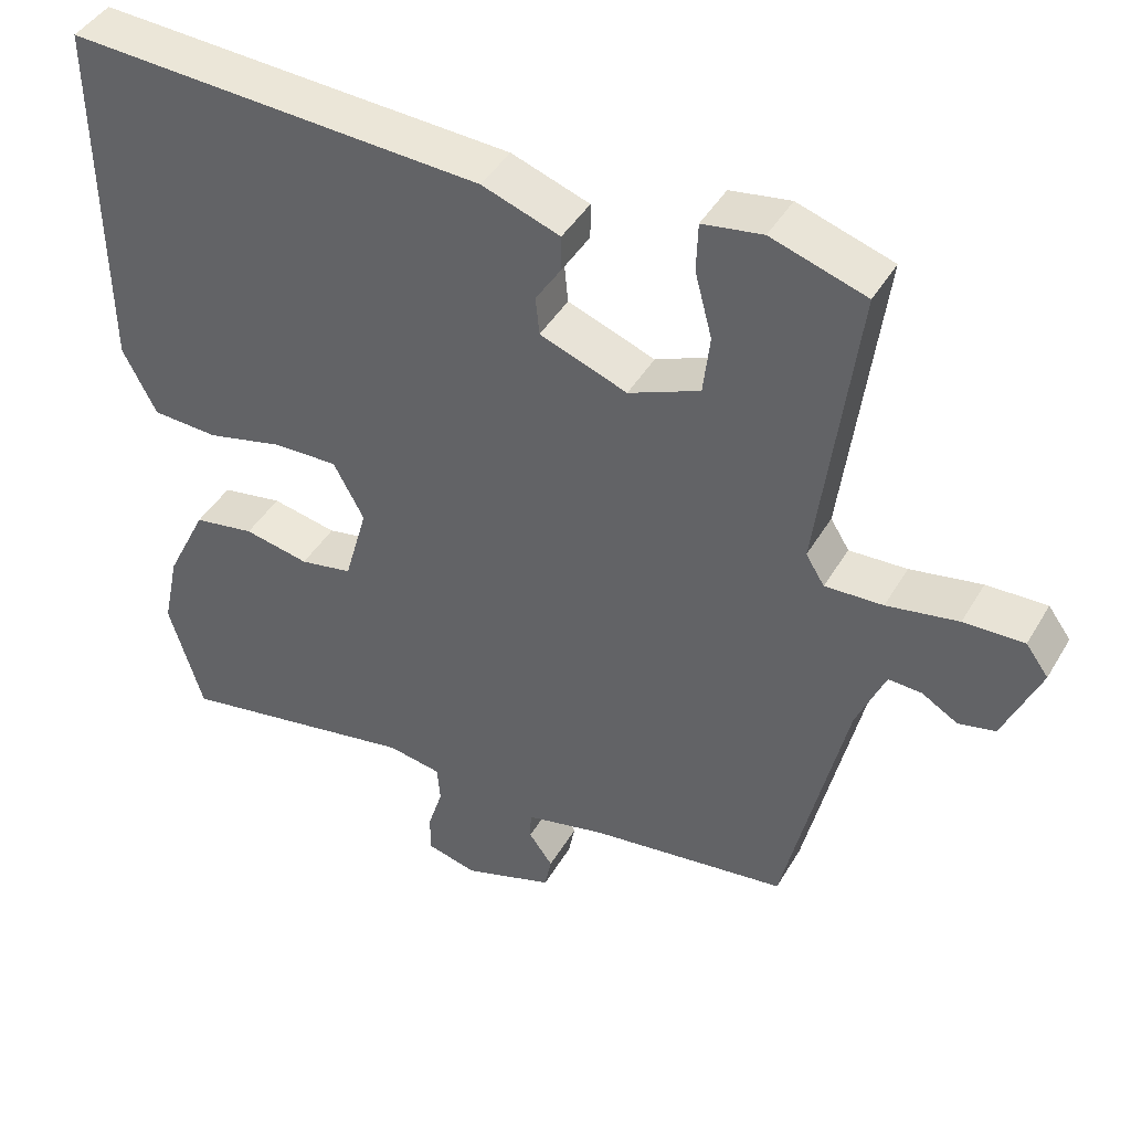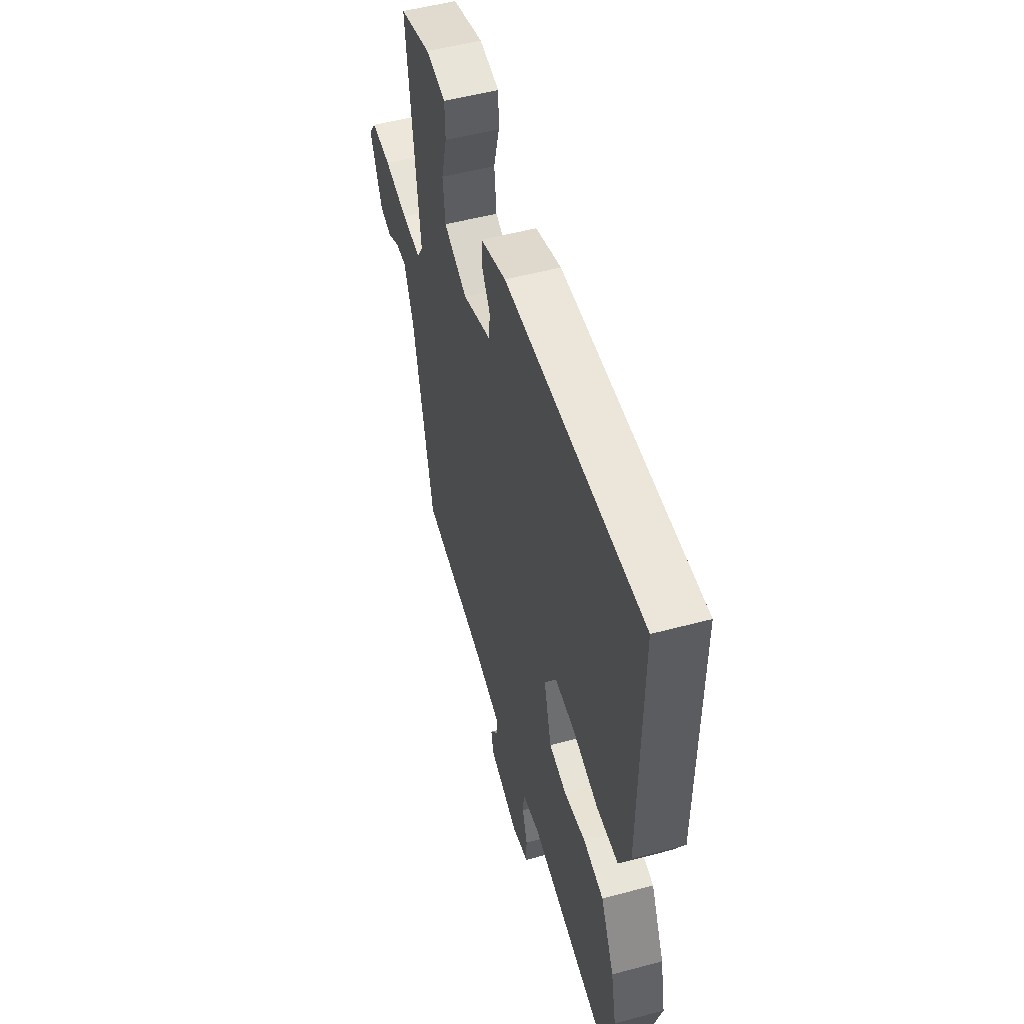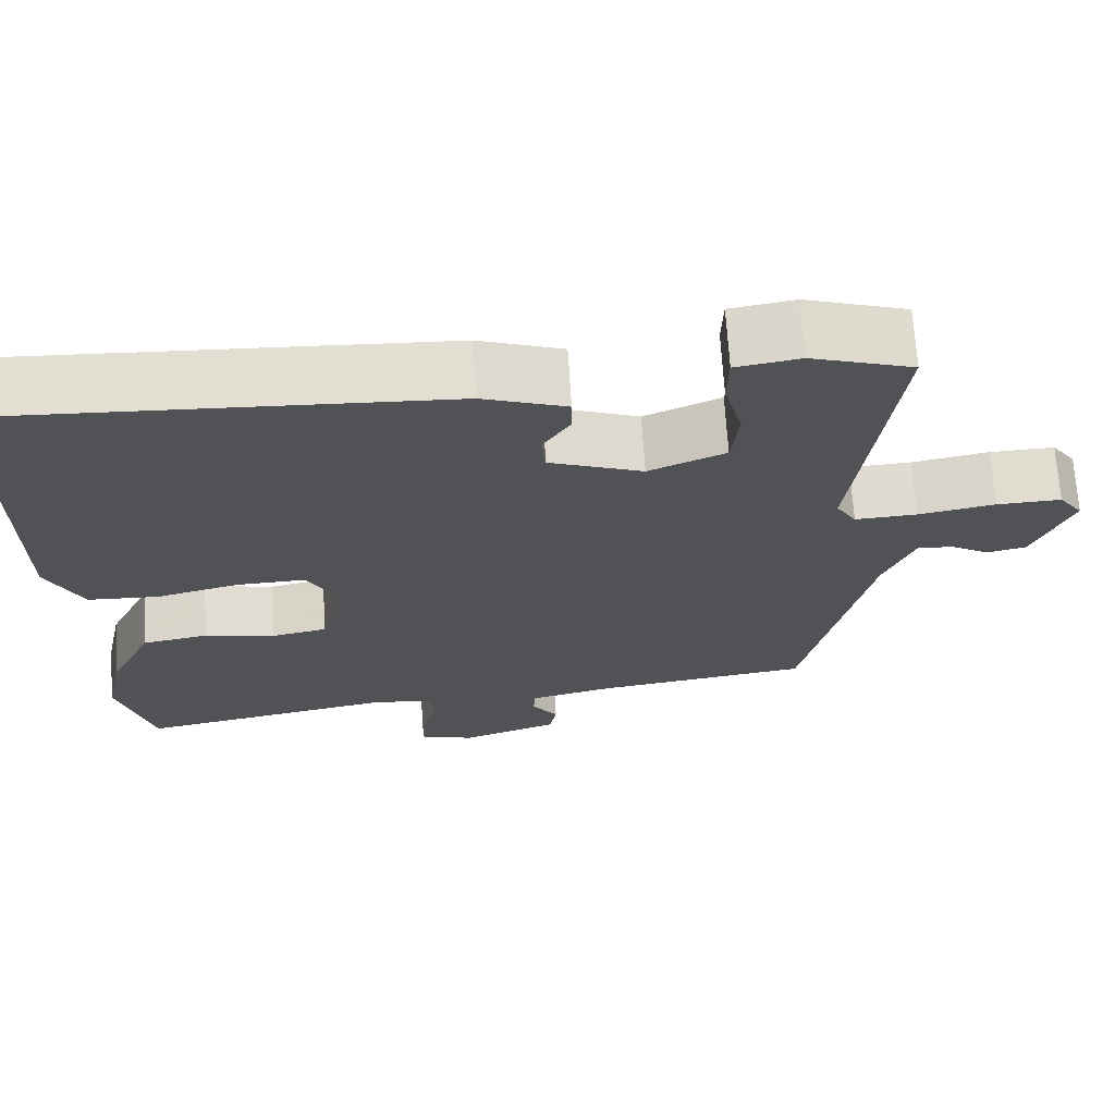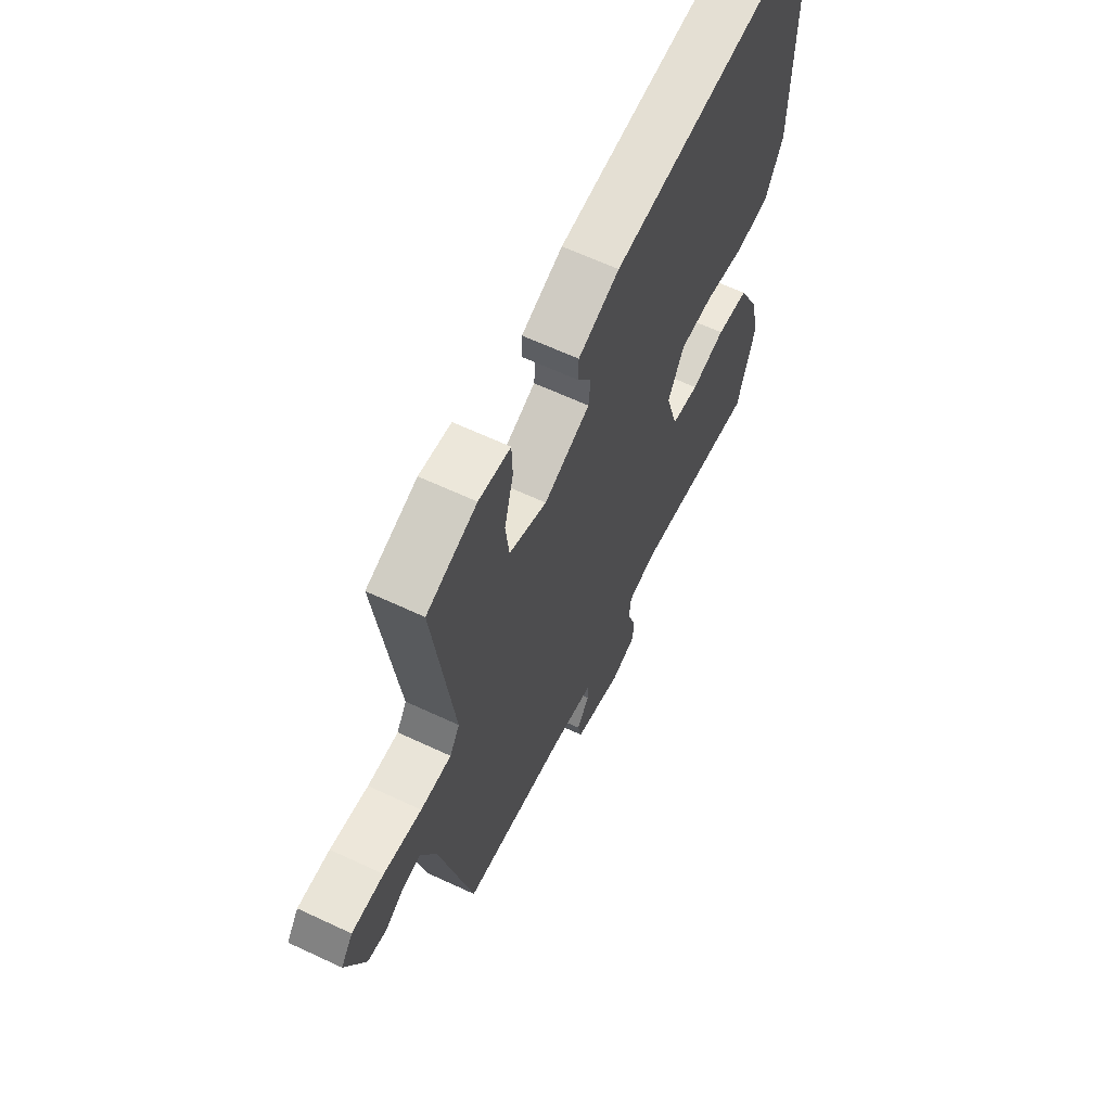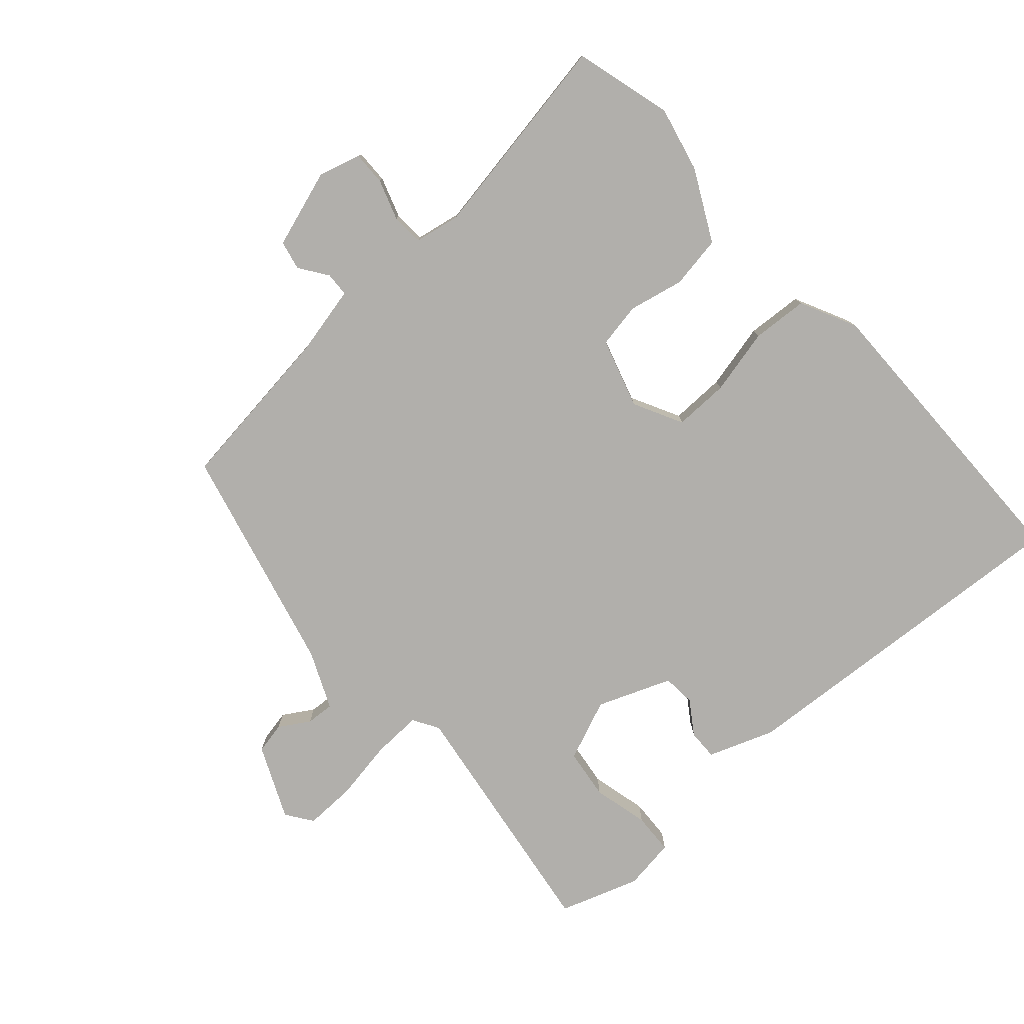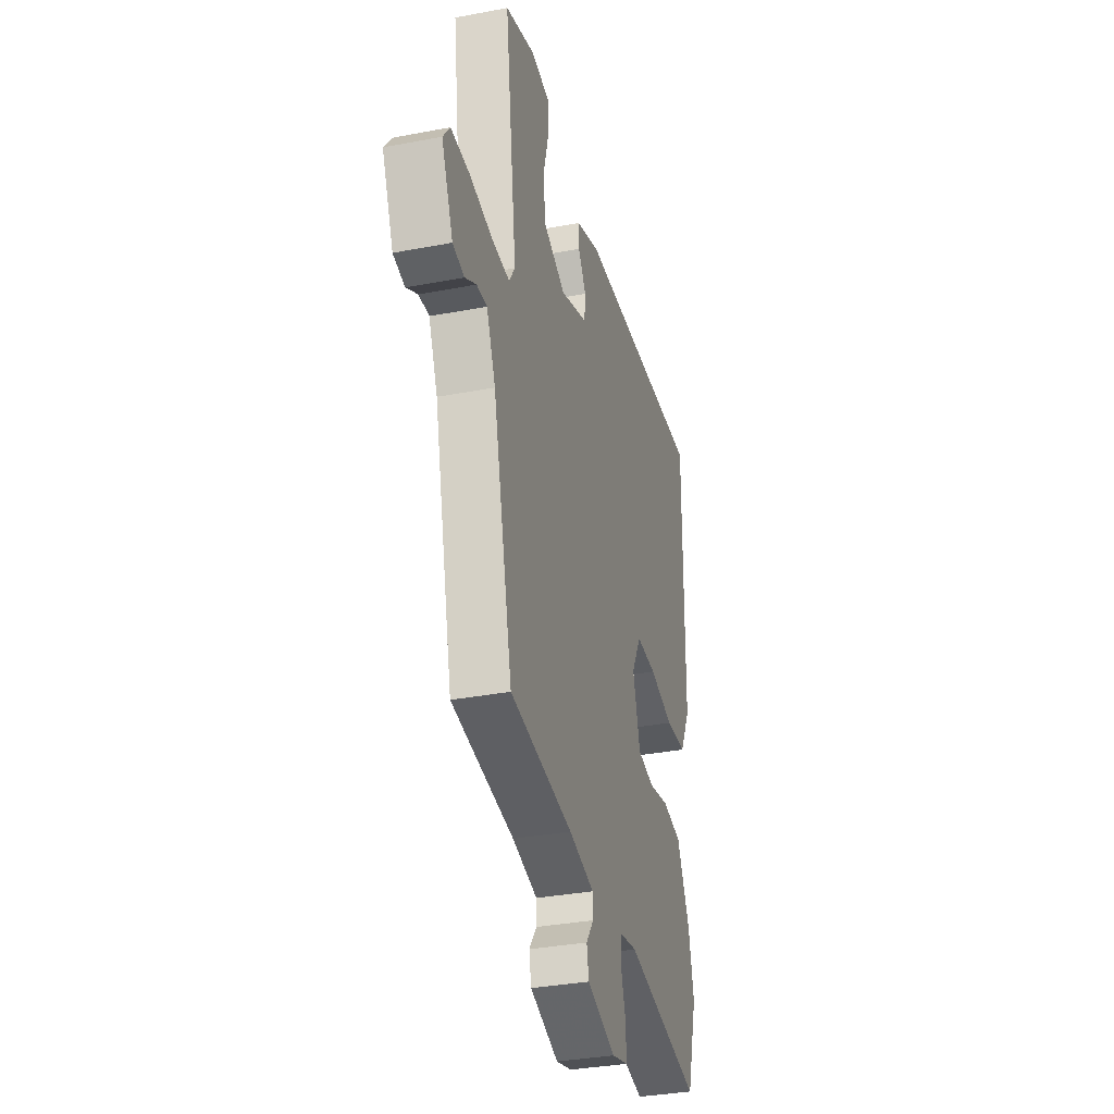
<metadata>
{"format":"obj","ext":"obj","renderer":"f3d","projection":"perspective","resolution":1024,"background":"white","views":[{"elev":43.5,"azim":28.5,"up":"+Z"},{"elev":52.4,"azim":-106.1,"up":"+Z"},{"elev":68.8,"azim":-3.6,"up":"+Z"},{"elev":63.6,"azim":115.3,"up":"+Z"},{"elev":-78.3,"azim":-139.3,"up":"+Y"},{"elev":-33.7,"azim":104.6,"up":"+Z"}]}
</metadata>
<code>
v -0.471 0.07 -0.599
v -0.516 0.07 -0.446
v -0.494 0.07 -0.343
v -0.439 0.07 -0.231
v -0.357 0.07 -0.216
v -0.27 0.07 -0.233
v -0.2 0.07 -0.219
v -0.169 0.07 -0.109
v -0.21 0.07 -0.033
v -0.296 0.07 -0.036
v -0.399 0.07 -0.062
v -0.487 0.07 -0.058
v -0.532 0.07 0.03
v -0.536 0.07 0.511
v 0.02 0.07 0.484
v 0.124 0.07 0.448
v 0.124 0.07 0.401
v 0.09 0.07 0.348
v 0.095 0.07 0.297
v 0.211 0.07 0.254
v 0.306 0.07 0.295
v 0.315 0.07 0.374
v 0.292 0.07 0.461
v 0.294 0.07 0.526
v 0.374 0.07 0.539
v 0.5 0.07 0.499
v 0.45 0.07 0.104
v 0.475 0.07 0.064
v 0.552 0.07 0.068
v 0.647 0.07 0.086
v 0.727 0.07 0.089
v 0.757 0.07 0.048
v 0.708 0.07 -0.067
v 0.659 0.07 -0.078
v 0.611 0.07 -0.05
v 0.567 0.07 -0.048
v 0.529 0.07 -0.138
v 0.447 0.07 -0.499
v 0.182 0.07 -0.537
v 0.075 0.07 -0.563
v 0.074 0.07 -0.601
v 0.106 0.07 -0.645
v 0.097 0.07 -0.691
v -0.024 0.07 -0.733
v -0.091 0.07 -0.716
v -0.091 0.07 -0.663
v -0.071 0.07 -0.599
v -0.075 0.07 -0.549
v -0.147 0.07 -0.537
v -0.471 0 -0.599
v -0.516 0 -0.446
v -0.494 0 -0.343
v -0.439 0 -0.231
v -0.357 0 -0.216
v -0.27 0 -0.233
v -0.2 0 -0.219
v -0.169 0 -0.109
v -0.21 0 -0.033
v -0.296 0 -0.036
v -0.399 0 -0.062
v -0.487 0 -0.058
v -0.532 0 0.03
v -0.536 0 0.511
v 0.02 0 0.484
v 0.124 0 0.448
v 0.124 0 0.401
v 0.09 0 0.348
v 0.095 0 0.297
v 0.211 0 0.254
v 0.306 0 0.295
v 0.315 0 0.374
v 0.292 0 0.461
v 0.294 0 0.526
v 0.374 0 0.539
v 0.5 0 0.499
v 0.45 0 0.104
v 0.475 0 0.064
v 0.552 0 0.068
v 0.647 0 0.086
v 0.727 0 0.089
v 0.757 0 0.048
v 0.708 0 -0.067
v 0.659 0 -0.078
v 0.611 0 -0.05
v 0.567 0 -0.048
v 0.529 0 -0.138
v 0.447 0 -0.499
v 0.182 0 -0.537
v 0.075 0 -0.563
v 0.074 0 -0.601
v 0.106 0 -0.645
v 0.097 0 -0.691
v -0.024 0 -0.733
v -0.091 0 -0.716
v -0.091 0 -0.663
v -0.071 0 -0.599
v -0.075 0 -0.549
v -0.147 0 -0.537
f 45 46 47
f 44 45 47
f 43 44 47
f 42 43 47
f 41 42 47
f 40 41 47 48
f 39 40 48 49
f 37 38 39 49
f 33 34 35
f 32 33 35
f 31 32 35
f 30 31 35
f 29 30 35
f 28 29 35 36
f 25 26 27
f 24 25 27
f 23 24 27
f 22 23 27
f 21 22 27
f 20 21 27 28
f 36 37 49
f 28 36 49
f 20 28 49
f 19 20 49
f 16 17 18
f 15 16 18
f 14 15 18
f 13 14 18
f 12 13 18
f 11 12 18
f 10 11 18
f 4 5 6
f 3 4 6
f 2 3 6
f 1 2 6
f 49 1 6
f 49 6 7
f 19 49 7 8
f 9 10 18 19
f 8 9 19
f 96 95 94
f 96 94 93
f 96 93 92
f 96 92 91
f 96 91 90
f 97 96 90 89
f 98 97 89 88
f 98 88 87 86
f 84 83 82
f 84 82 81
f 84 81 80
f 84 80 79
f 84 79 78
f 85 84 78 77
f 76 75 74
f 76 74 73
f 76 73 72
f 76 72 71
f 76 71 70
f 77 76 70 69
f 98 86 85
f 98 85 77
f 98 77 69
f 98 69 68
f 67 66 65
f 67 65 64
f 67 64 63
f 67 63 62
f 67 62 61
f 67 61 60
f 67 60 59
f 55 54 53
f 55 53 52
f 55 52 51
f 55 51 50
f 55 50 98
f 56 55 98
f 57 56 98 68
f 68 67 59 58
f 68 58 57
f 1 50 51 2
f 2 51 52 3
f 3 52 53 4
f 4 53 54 5
f 5 54 55 6
f 6 55 56 7
f 7 56 57 8
f 8 57 58 9
f 9 58 59 10
f 10 59 60 11
f 11 60 61 12
f 12 61 62 13
f 13 62 63 14
f 14 63 64 15
f 15 64 65 16
f 16 65 66 17
f 17 66 67 18
f 18 67 68 19
f 19 68 69 20
f 20 69 70 21
f 21 70 71 22
f 22 71 72 23
f 23 72 73 24
f 24 73 74 25
f 25 74 75 26
f 26 75 76 27
f 27 76 77 28
f 28 77 78 29
f 29 78 79 30
f 30 79 80 31
f 31 80 81 32
f 32 81 82 33
f 33 82 83 34
f 34 83 84 35
f 35 84 85 36
f 36 85 86 37
f 37 86 87 38
f 38 87 88 39
f 39 88 89 40
f 40 89 90 41
f 41 90 91 42
f 42 91 92 43
f 43 92 93 44
f 44 93 94 45
f 45 94 95 46
f 46 95 96 47
f 47 96 97 48
f 48 97 98 49
f 49 98 50 1

</code>
